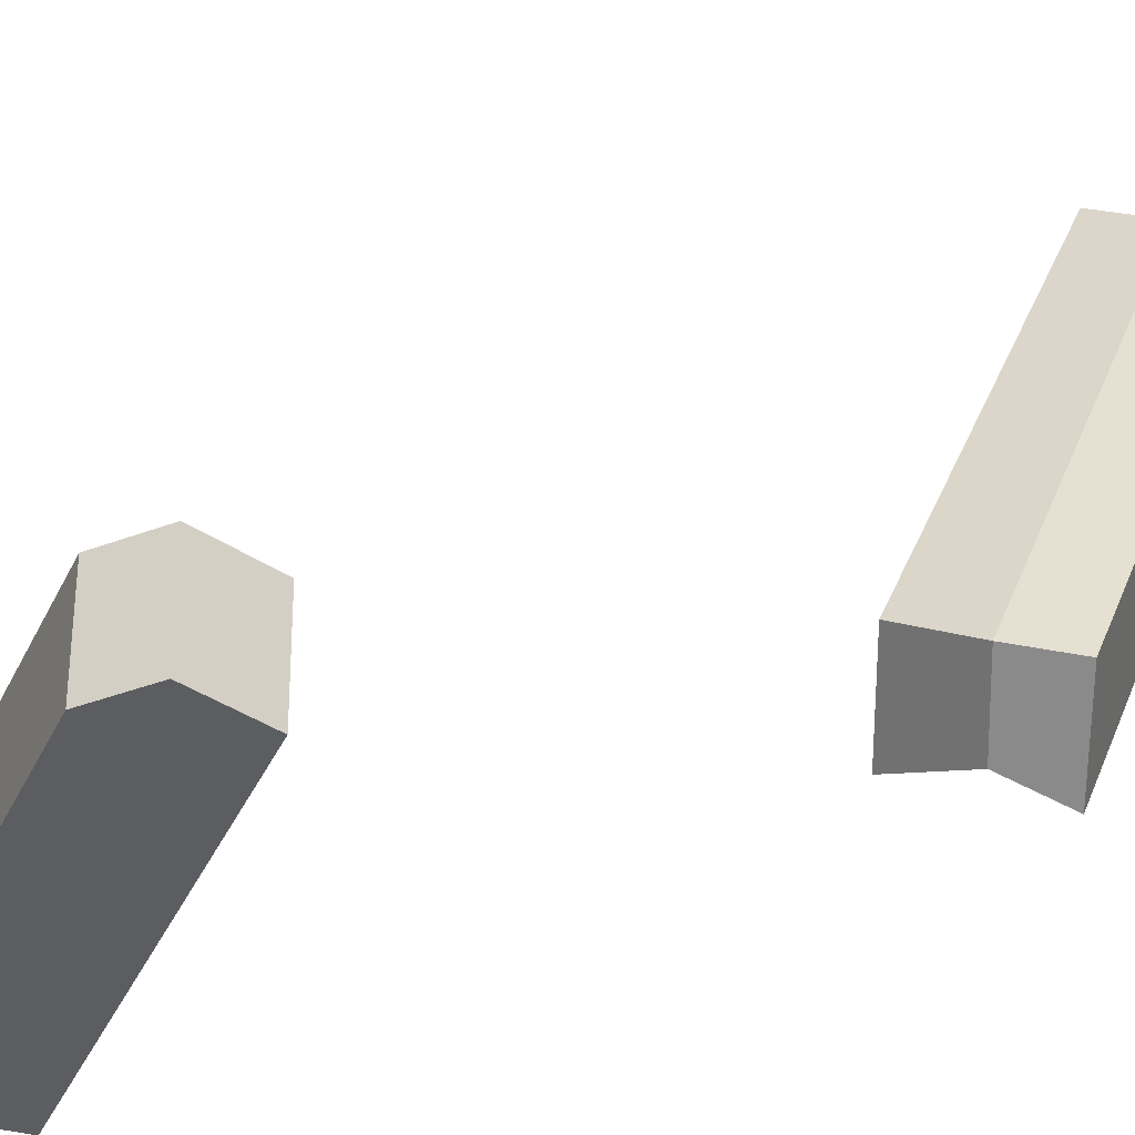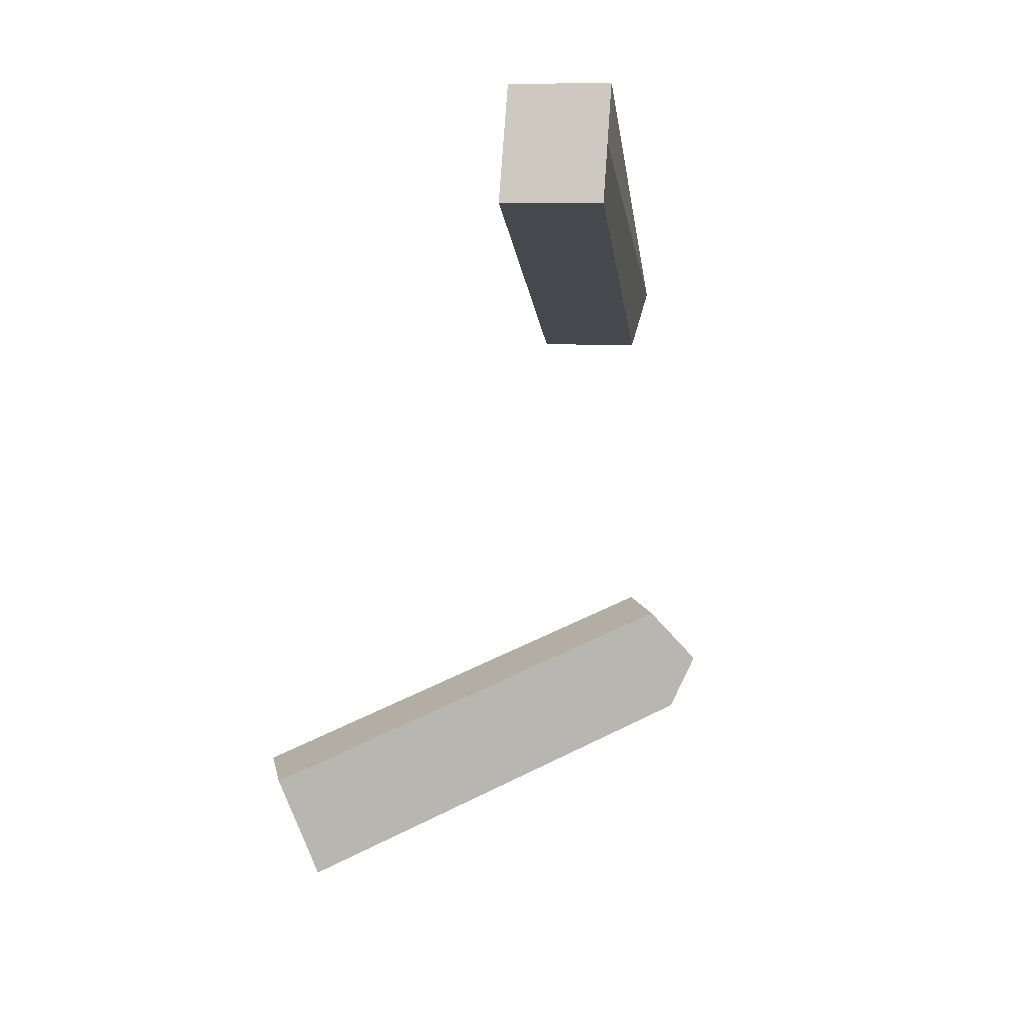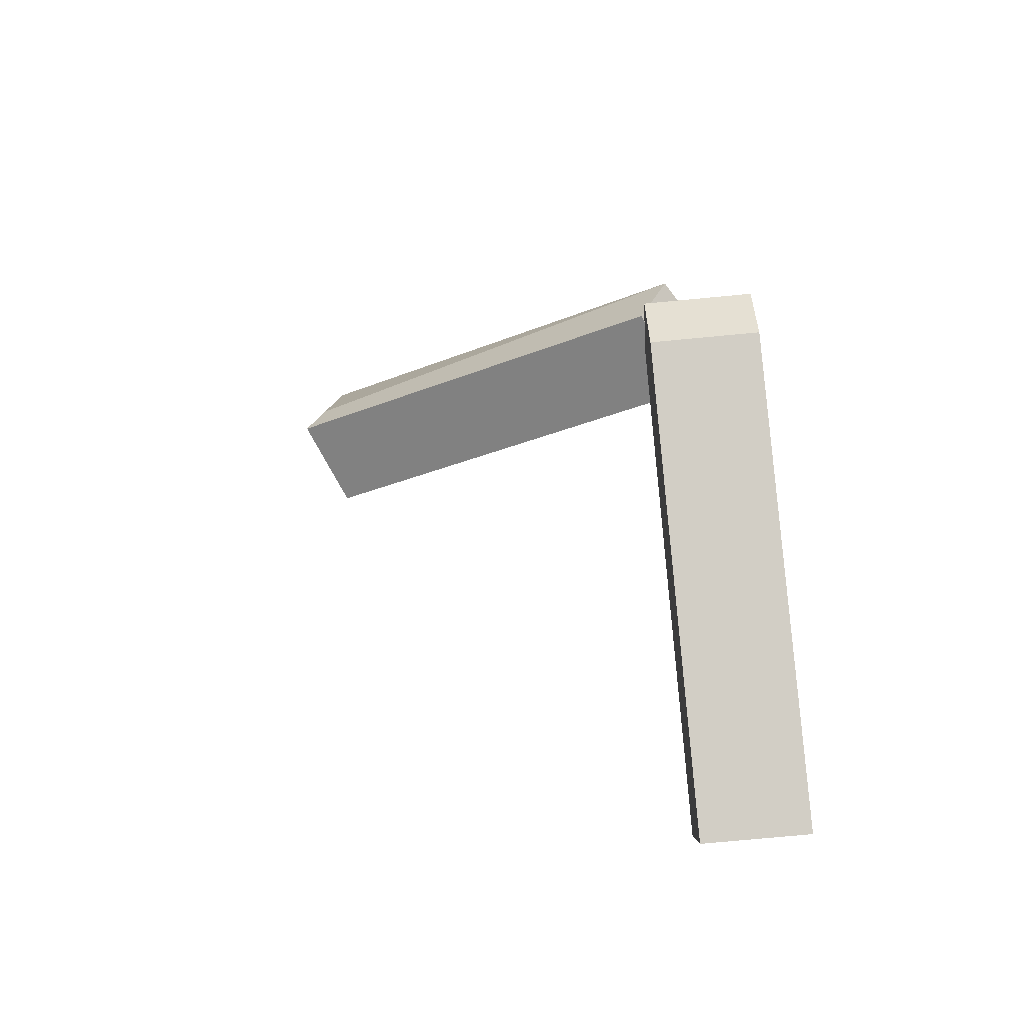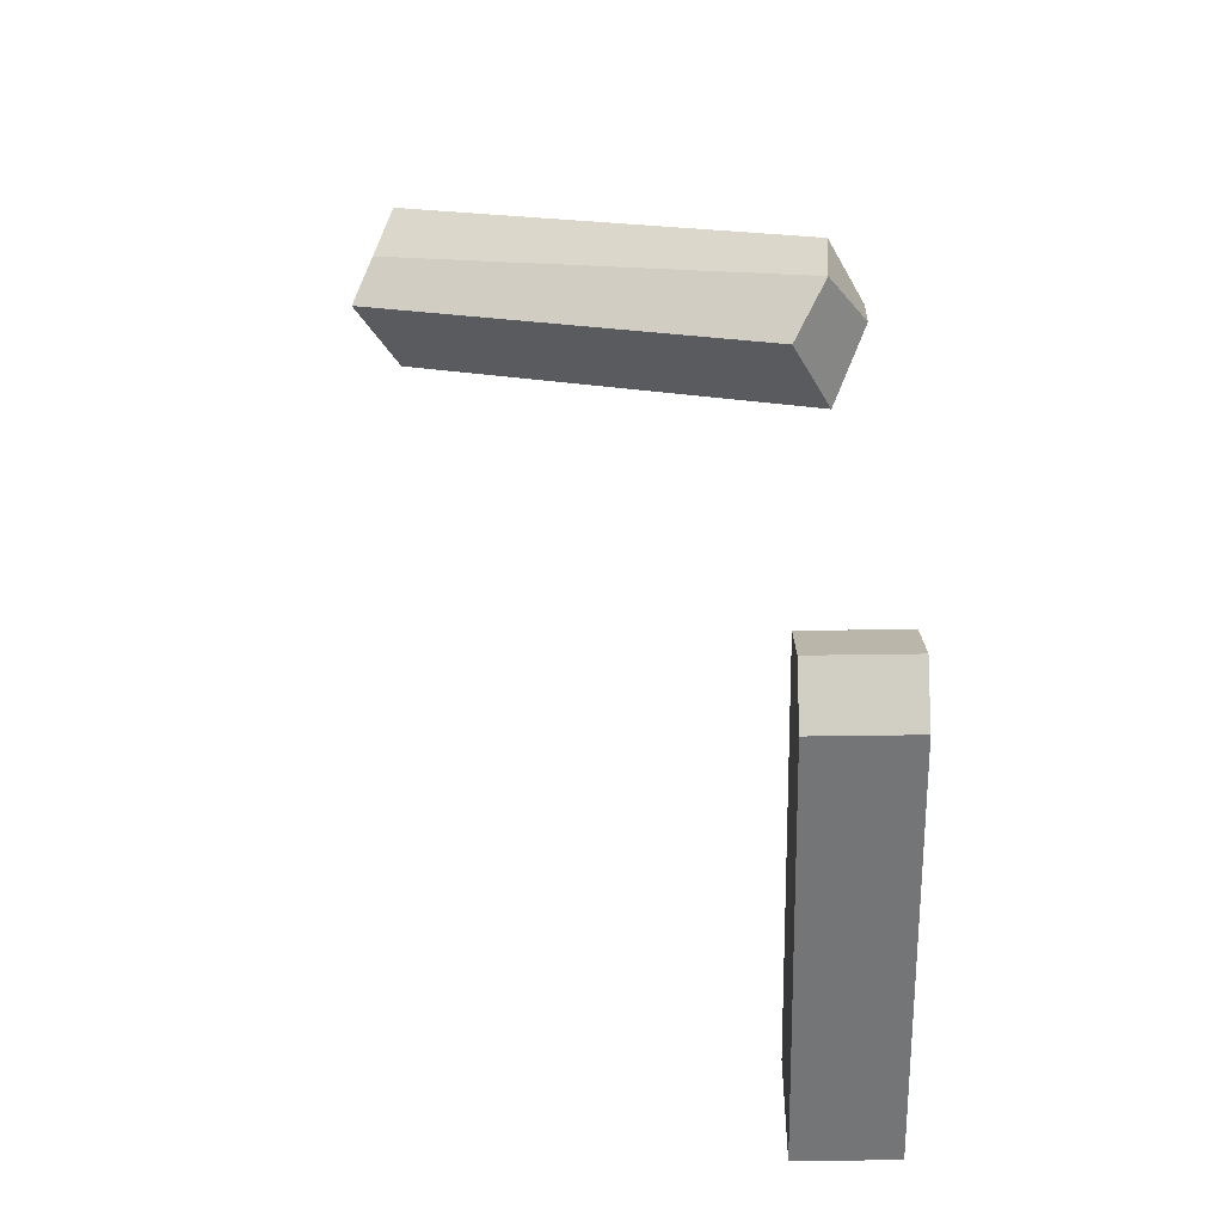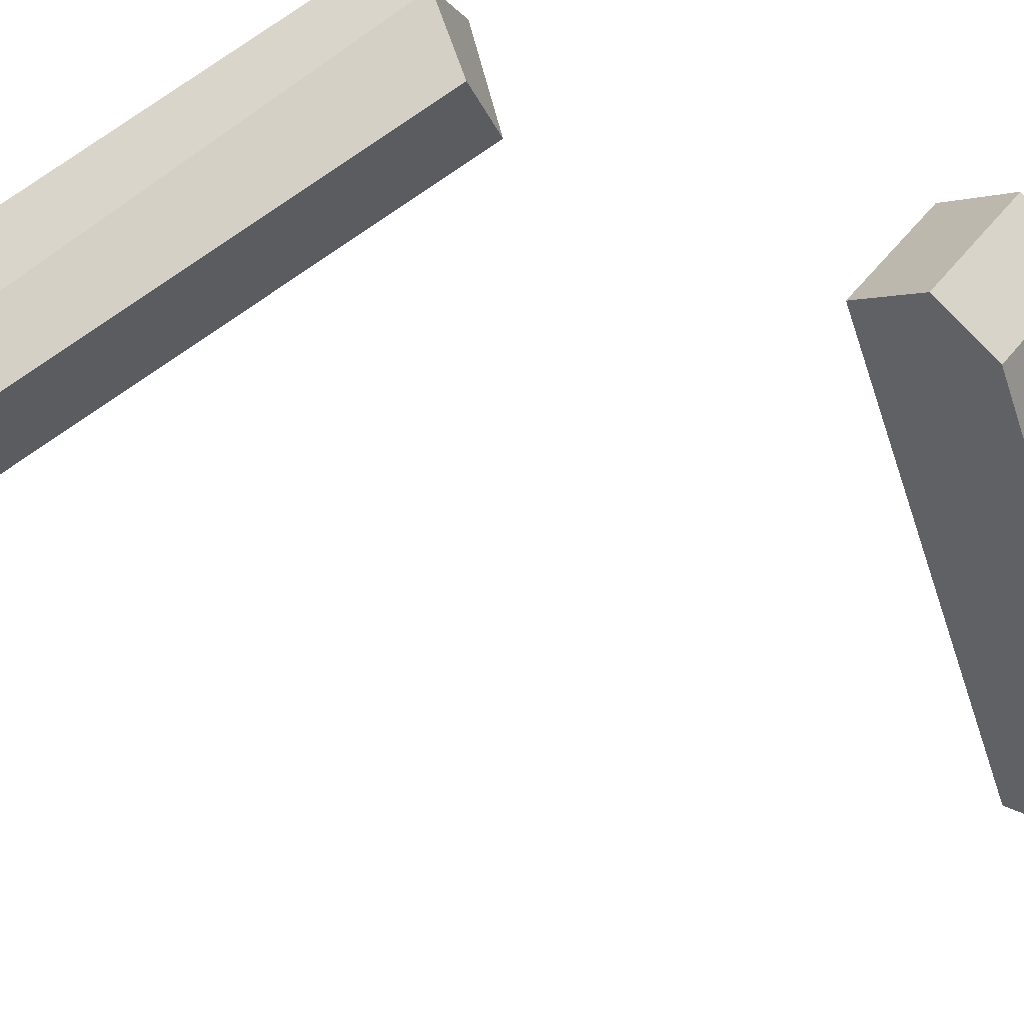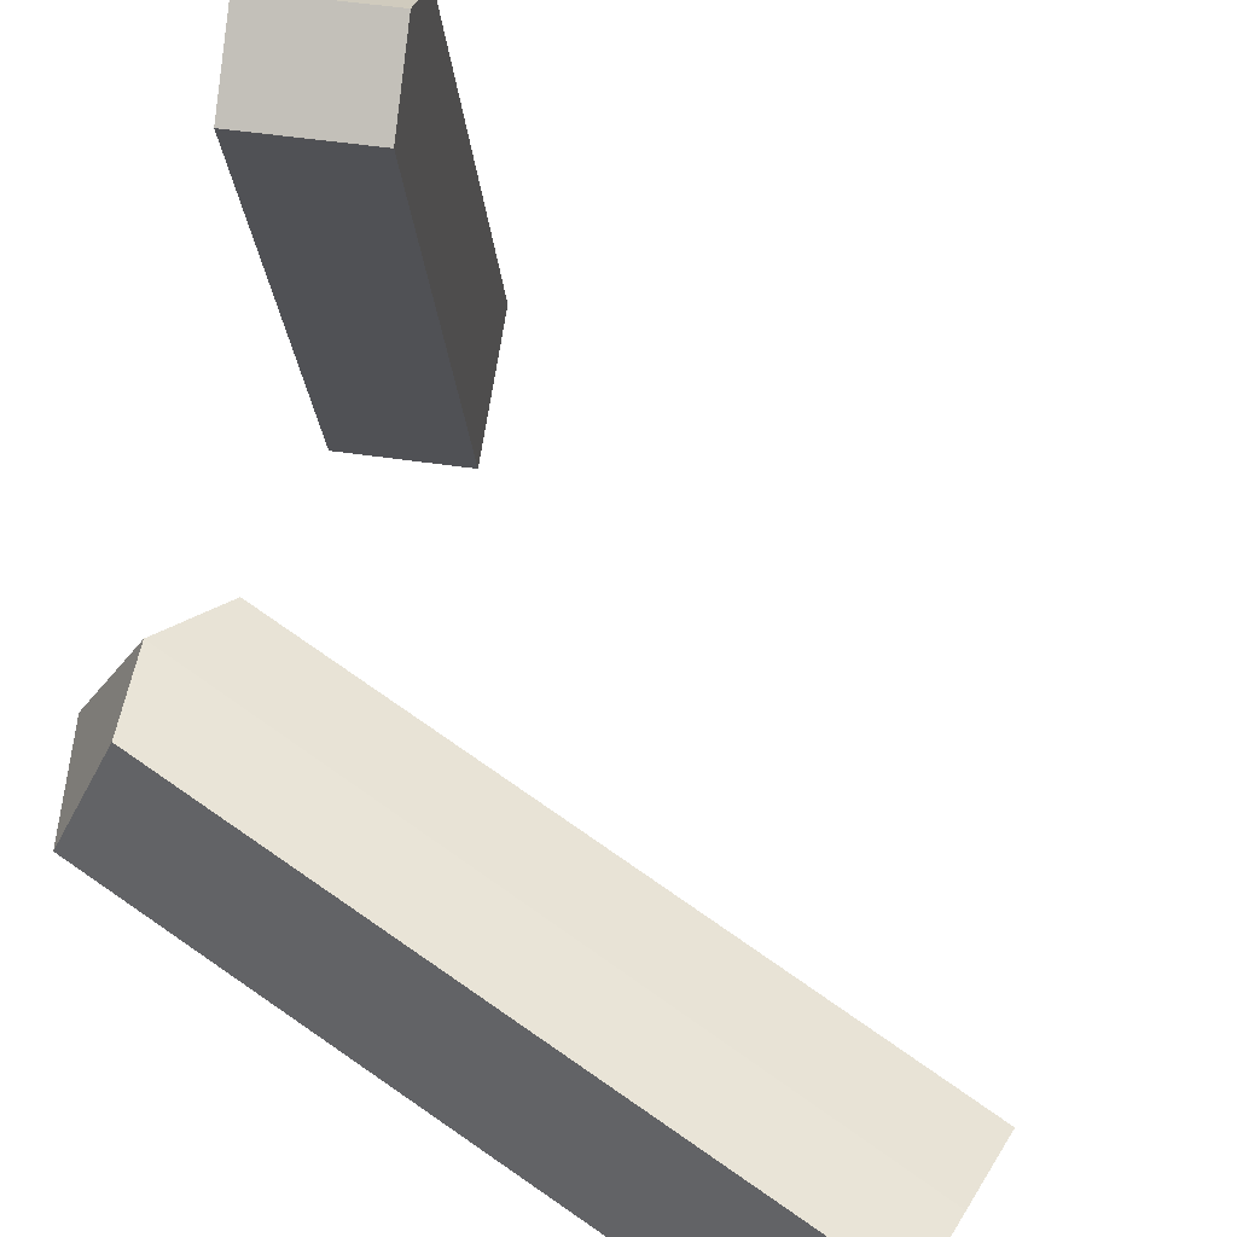
<metadata>
{"format":"obj","ext":"obj","renderer":"f3d","projection":"perspective","resolution":1024,"background":"white","views":[{"elev":53.5,"azim":-90.7,"up":"+Y"},{"elev":8.7,"azim":79.7,"up":"+Z"},{"elev":-75.0,"azim":-174.6,"up":"+Z"},{"elev":-33.3,"azim":-178.6,"up":"+Z"},{"elev":55.3,"azim":128.0,"up":"+Y"},{"elev":48.5,"azim":9.5,"up":"+Y"}]}
</metadata>
<code>
o Cube.002_Cube.003
v -0.6099 8.093 1.957
v 2.431 7.158 3.161
v -0.3461 7.996 1.129
v 2.699 7.044 2.333
v -0.3214 8.777 1.957
v 2.719 7.842 3.161
v -0.05765 8.68 1.129
v 2.988 7.728 2.333
v -0.5894 8.401 1.543
v 2.565 7.101 2.747
v -0.3009 8.869 1.543
v 2.853 7.785 2.747
f 9 3 4 10
f 3 7 8 4
f 11 5 6 12
f 5 1 2 6
f 9 1 5 11
f 12 6 2 10
f 8 12 10 4
f 3 9 11 7
f 7 11 12 8
f 1 9 10 2
o Cube.003_Cube.004
v -0.6953 8.851 -1.189
v -0.6953 5.607 -2.524
v -0.6953 9.035 -2.017
v -0.6953 5.927 -3.352
v 0.047 8.851 -1.189
v 0.047 5.607 -2.524
v 0.047 9.035 -2.017
v 0.047 5.927 -3.352
v -0.6953 9.235 -1.603
v -0.6953 5.767 -2.938
v 0.047 9.235 -1.603
v 0.047 5.767 -2.938
f 21 15 16 22
f 15 19 20 16
f 23 17 18 24
f 17 13 14 18
f 21 13 17 23
f 24 18 14 22
f 20 24 22 16
f 15 21 23 19
f 19 23 24 20
f 13 21 22 14

</code>
